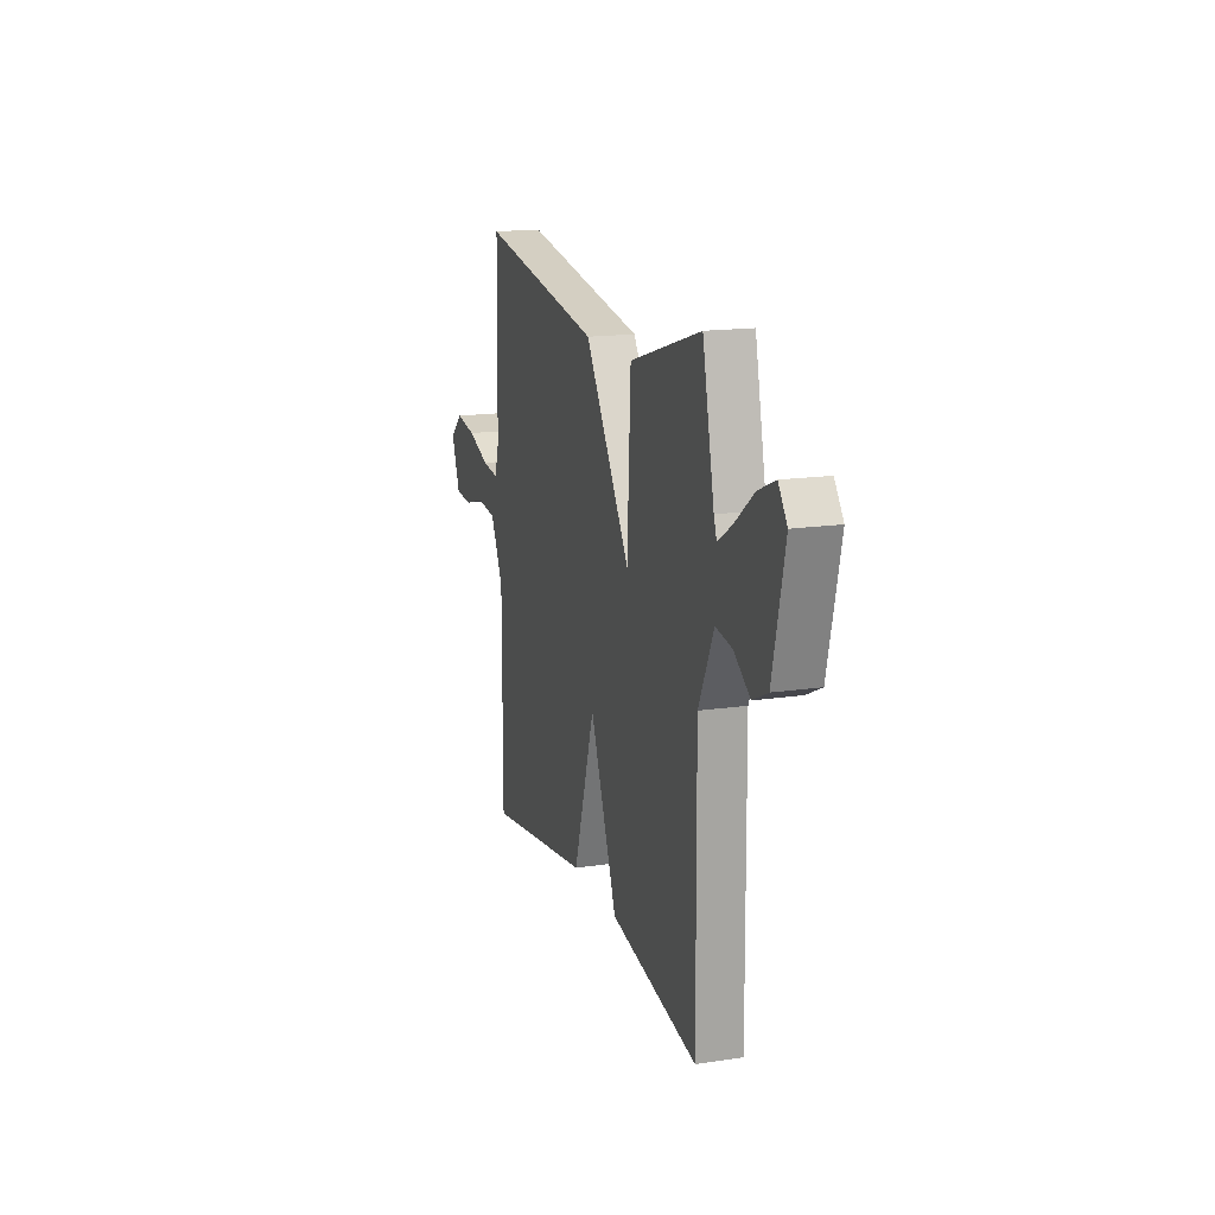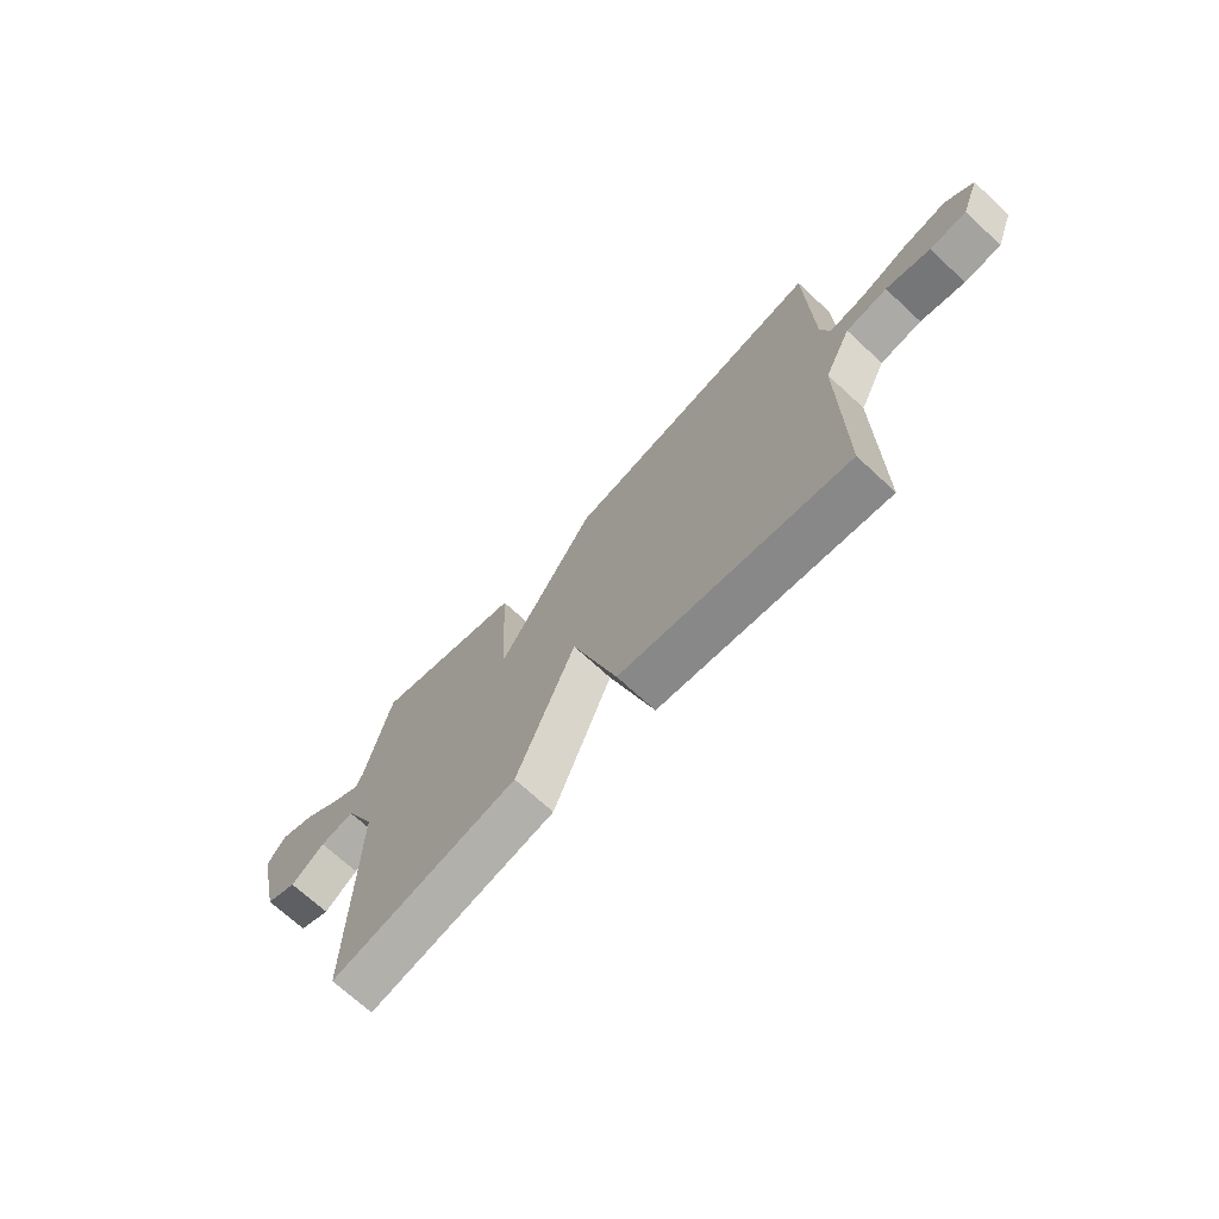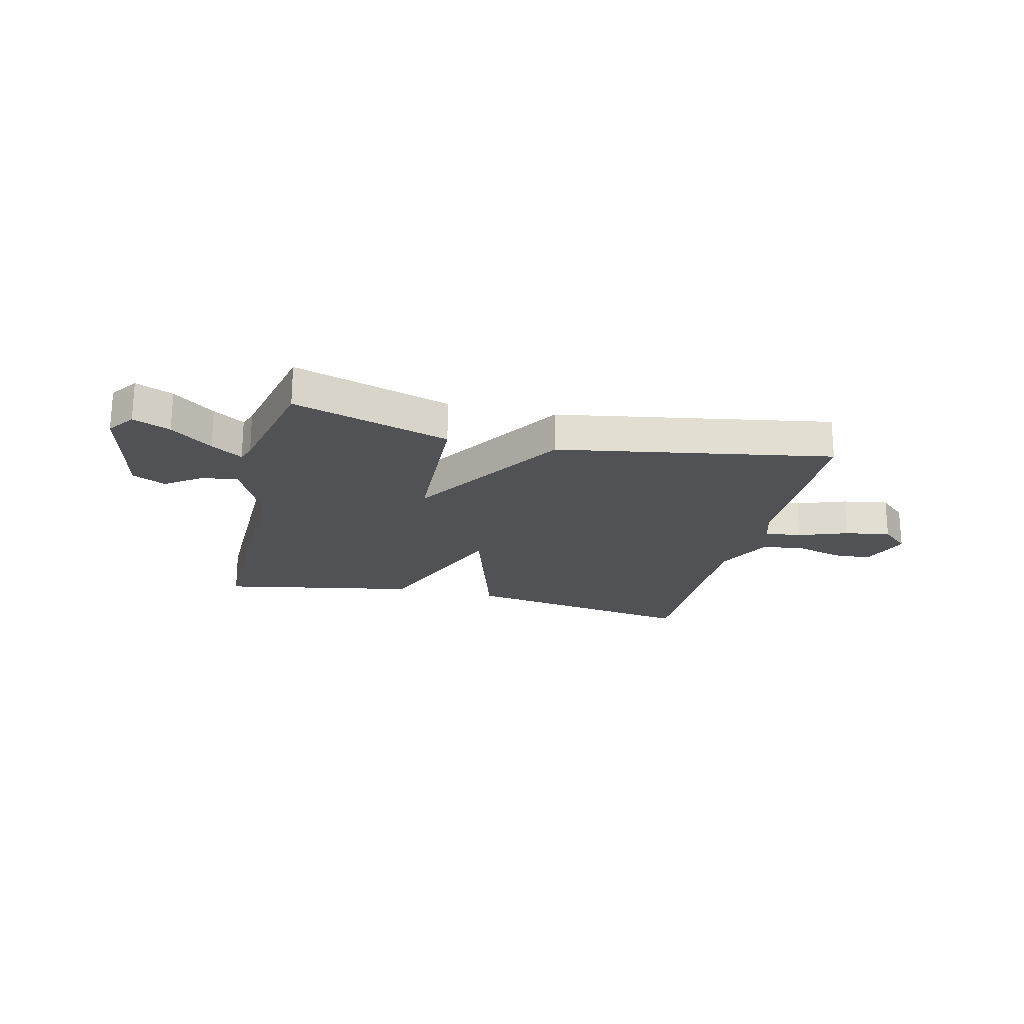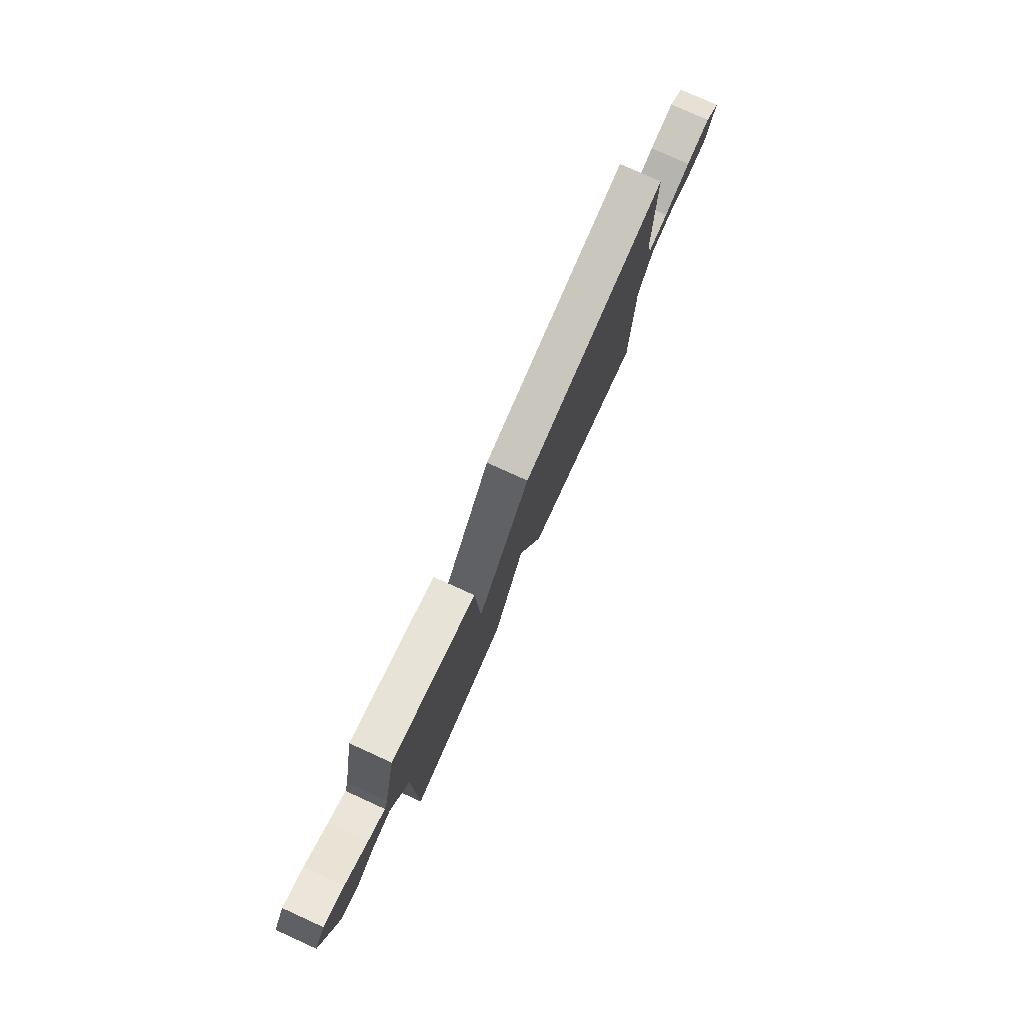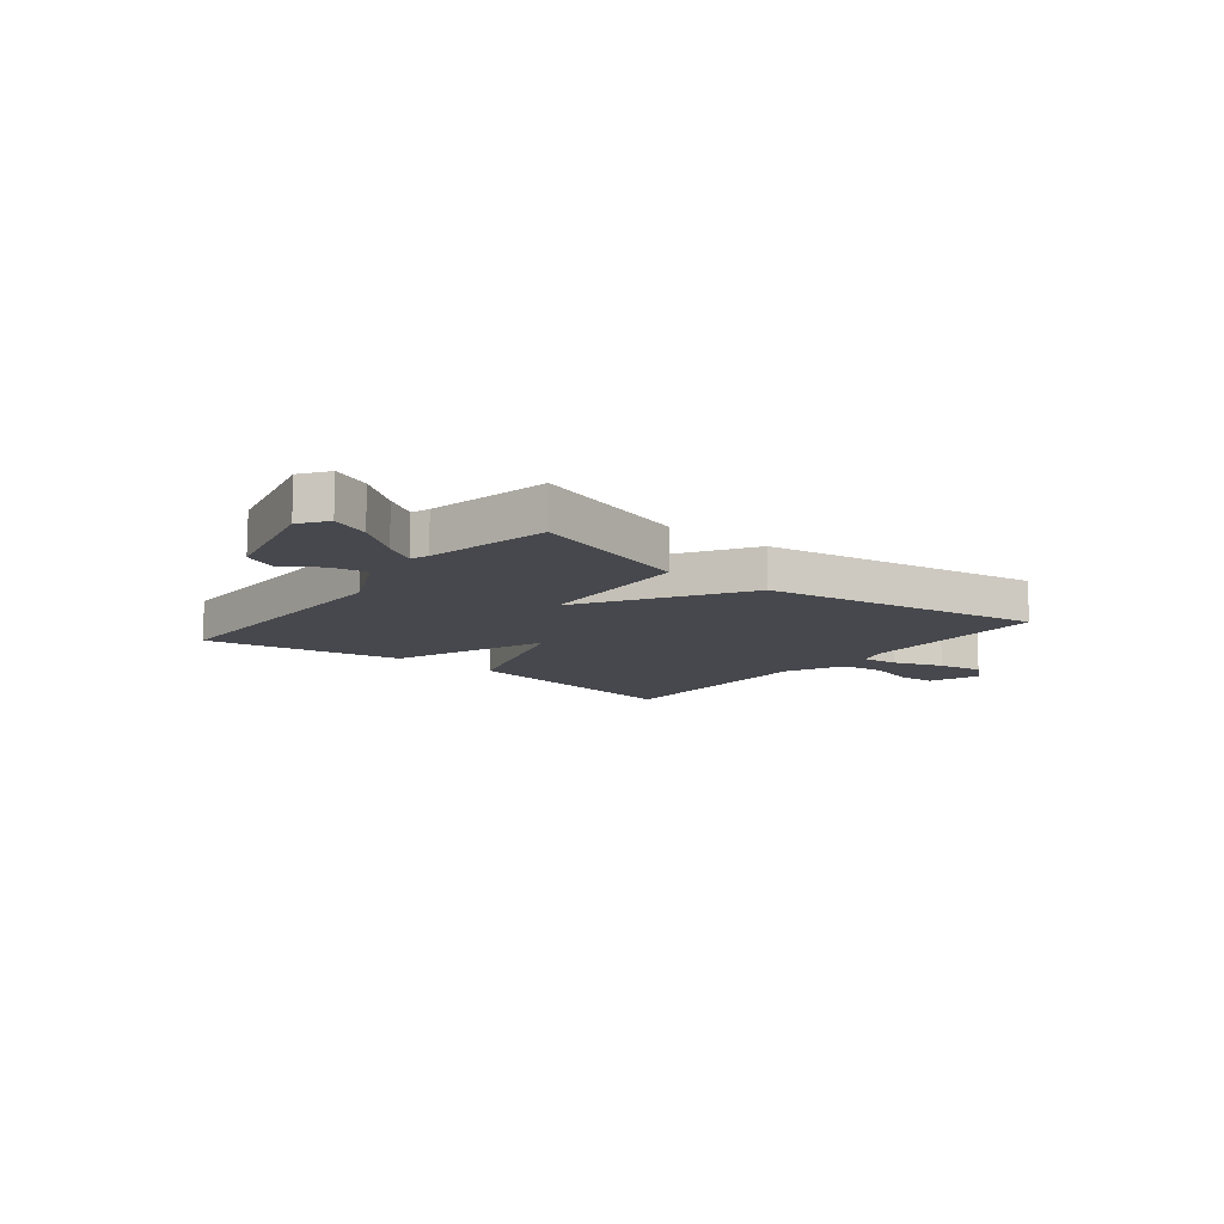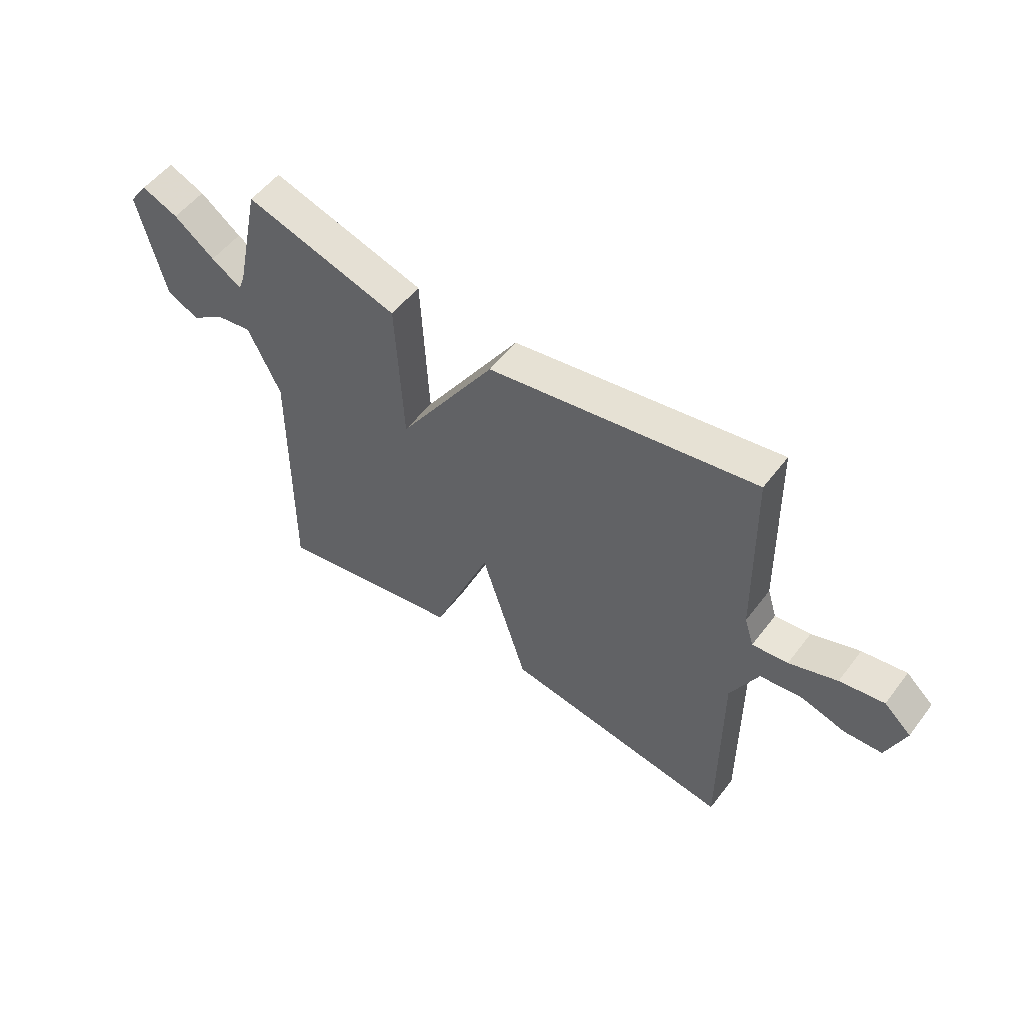
<metadata>
{"format":"obj","ext":"obj","renderer":"f3d","projection":"perspective","resolution":1024,"background":"white","views":[{"elev":16.0,"azim":-107.3,"up":"+Z"},{"elev":-70.2,"azim":47.2,"up":"+Z"},{"elev":-21.2,"azim":-13.5,"up":"+Y"},{"elev":78.8,"azim":-65.6,"up":"+Z"},{"elev":-11.8,"azim":-38.5,"up":"+Y"},{"elev":53.9,"azim":36.5,"up":"+Z"}]}
</metadata>
<code>
v -0.5 0.07 -0.5
v -0.495 0.07 0.002
v -0.557 0.07 0.134
v -0.624 0.07 0.123
v -0.69 0.07 0.077
v -0.751 0.07 0.106
v -0.8 0.07 0.319
v -0.764 0.07 0.369
v -0.695 0.07 0.34
v -0.618 0.07 0.281
v -0.56 0.07 0.244
v -0.548 0.07 0.277
v -0.5 0.07 0.5
v -0.208 0.07 0.412
v -0.194 0.07 0.118
v -0.008 0.07 0.412
v 0.5 0.07 0.5
v 0.508 0.07 0.148
v 0.526 0.07 0.09
v 0.594 0.07 0.098
v 0.685 0.07 0.131
v 0.769 0.07 0.145
v 0.821 0.07 0.098
v 0.786 0.07 0.005
v 0.715 0.07 0.001
v 0.63 0.07 0.025
v 0.55 0.07 0.015
v 0.498 0.07 -0.092
v 0.5 0.07 -0.5
v 0.062 0.07 -0.432
v -0.026 0.07 -0.148
v -0.138 0.07 -0.432
v -0.5 0 -0.5
v -0.495 0 0.002
v -0.557 0 0.134
v -0.624 0 0.123
v -0.69 0 0.077
v -0.751 0 0.106
v -0.8 0 0.319
v -0.764 0 0.369
v -0.695 0 0.34
v -0.618 0 0.281
v -0.56 0 0.244
v -0.548 0 0.277
v -0.5 0 0.5
v -0.208 0 0.412
v -0.194 0 0.118
v -0.008 0 0.412
v 0.5 0 0.5
v 0.508 0 0.148
v 0.526 0 0.09
v 0.594 0 0.098
v 0.685 0 0.131
v 0.769 0 0.145
v 0.821 0 0.098
v 0.786 0 0.005
v 0.715 0 0.001
v 0.63 0 0.025
v 0.55 0 0.015
v 0.498 0 -0.092
v 0.5 0 -0.5
v 0.062 0 -0.432
v -0.026 0 -0.148
v -0.138 0 -0.432
f 31 32 1 2
f 28 29 30 31
f 31 2 3
f 28 31 3
f 27 28 3
f 26 27 3
f 24 25 26
f 23 24 26
f 22 23 26
f 21 22 26
f 20 21 26
f 19 20 26
f 15 16 17 18
f 15 18 19
f 12 13 14 15
f 11 12 15
f 8 9 10
f 7 8 10
f 6 7 10
f 5 6 10
f 4 5 10
f 3 4 10 11
f 15 19 26
f 15 26 3
f 3 11 15
f 34 33 64 63
f 63 62 61 60
f 35 34 63
f 35 63 60
f 35 60 59
f 35 59 58
f 58 57 56
f 58 56 55
f 58 55 54
f 58 54 53
f 58 53 52
f 58 52 51
f 50 49 48 47
f 51 50 47
f 47 46 45 44
f 47 44 43
f 42 41 40
f 42 40 39
f 42 39 38
f 42 38 37
f 42 37 36
f 43 42 36 35
f 58 51 47
f 35 58 47
f 47 43 35
f 1 33 34 2
f 2 34 35 3
f 3 35 36 4
f 4 36 37 5
f 5 37 38 6
f 6 38 39 7
f 7 39 40 8
f 8 40 41 9
f 9 41 42 10
f 10 42 43 11
f 11 43 44 12
f 12 44 45 13
f 13 45 46 14
f 14 46 47 15
f 15 47 48 16
f 16 48 49 17
f 17 49 50 18
f 18 50 51 19
f 19 51 52 20
f 20 52 53 21
f 21 53 54 22
f 22 54 55 23
f 23 55 56 24
f 24 56 57 25
f 25 57 58 26
f 26 58 59 27
f 27 59 60 28
f 28 60 61 29
f 29 61 62 30
f 30 62 63 31
f 31 63 64 32
f 32 64 33 1

</code>
